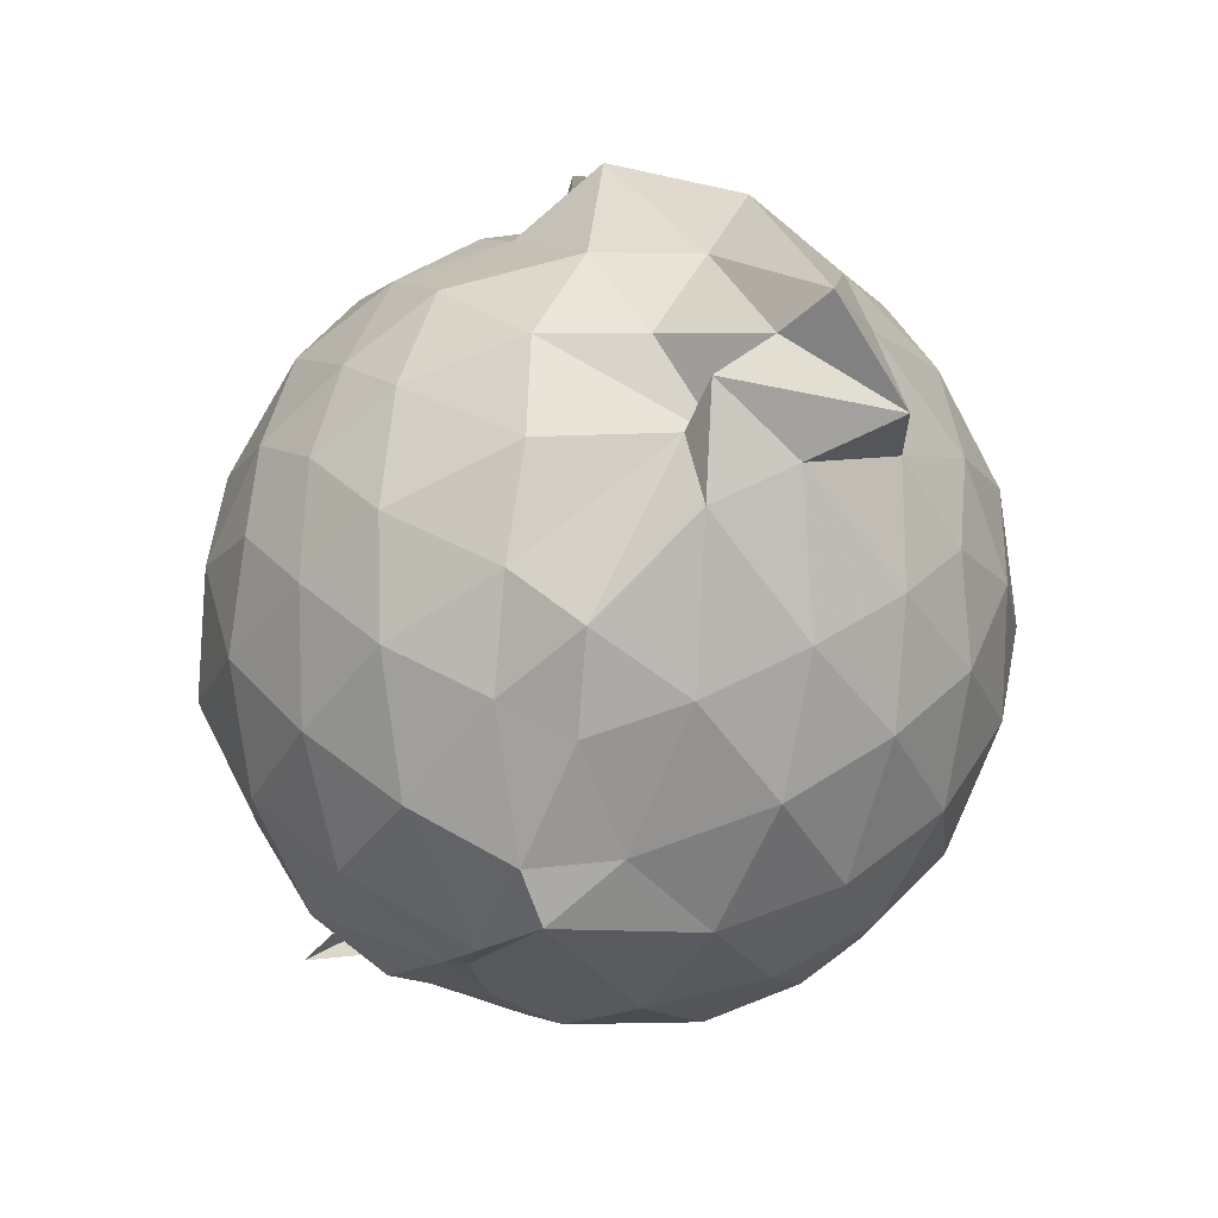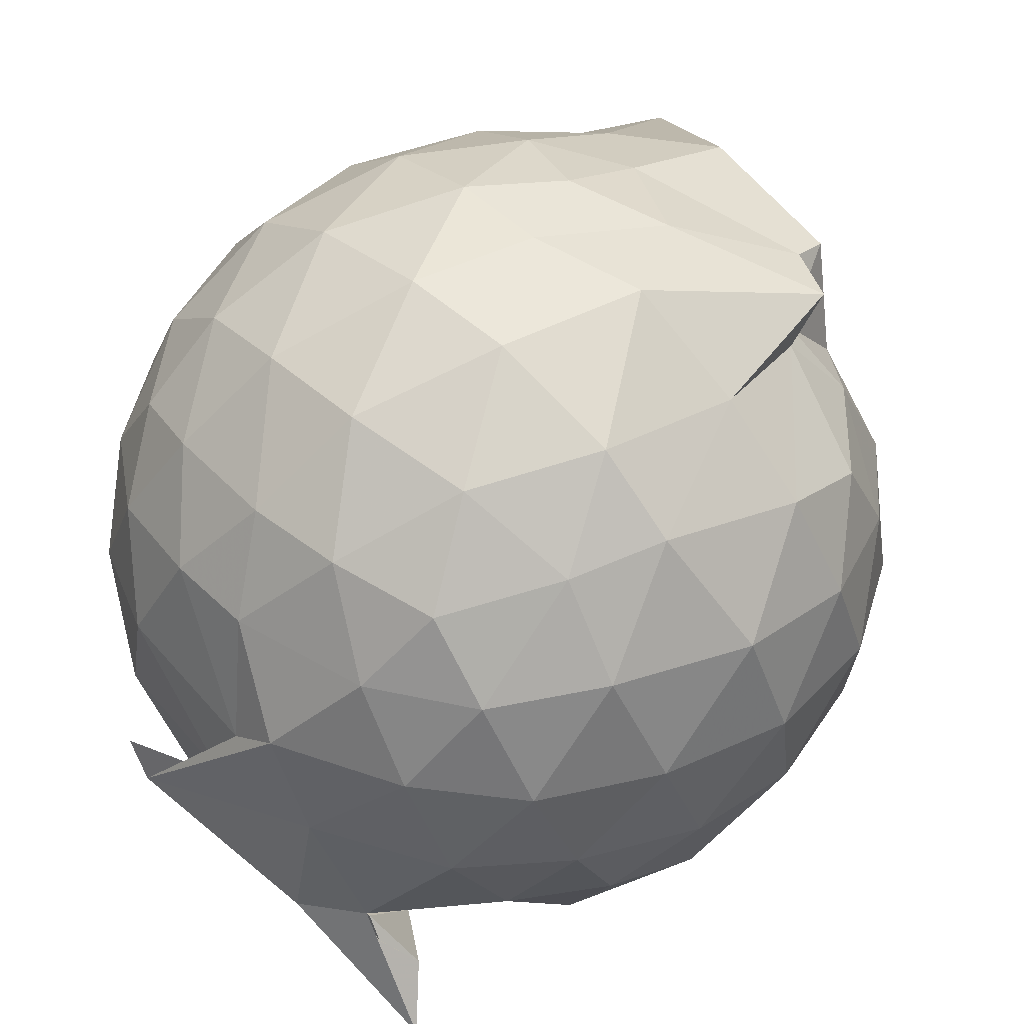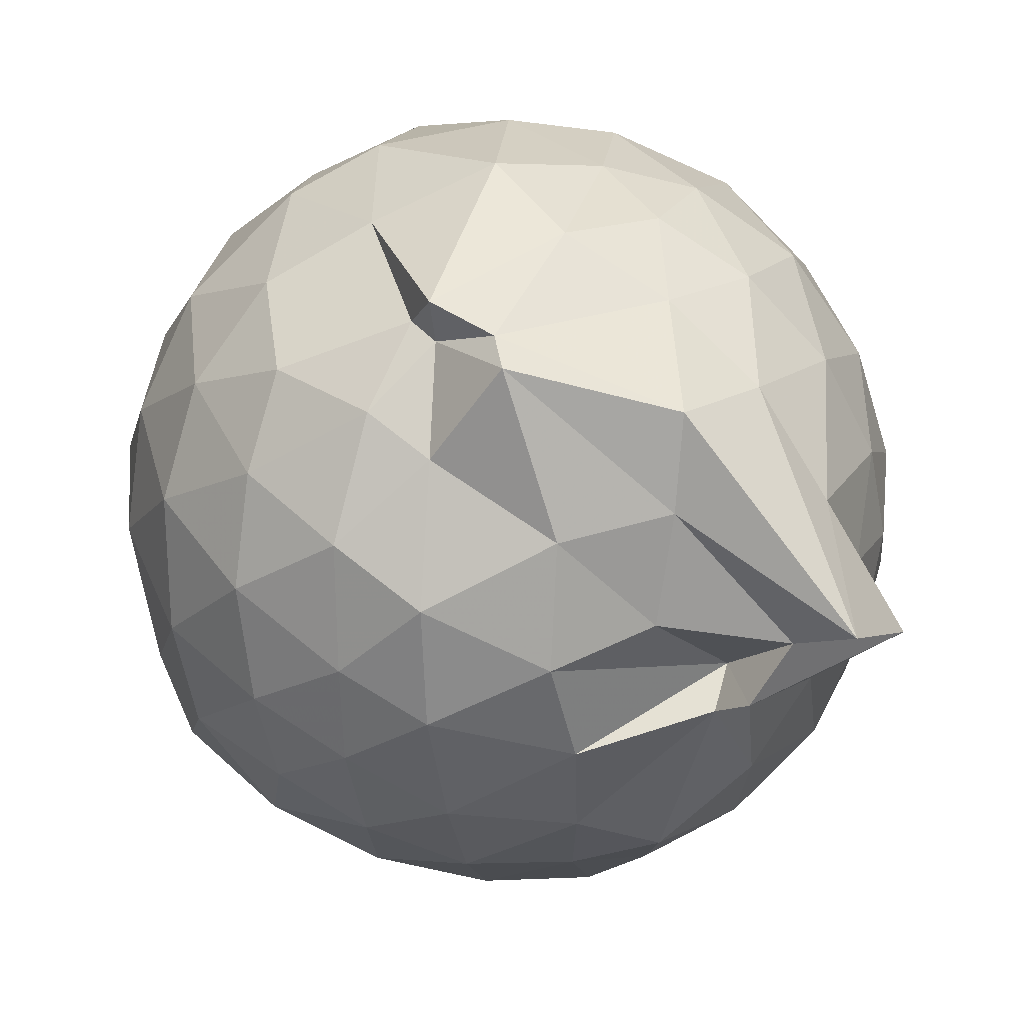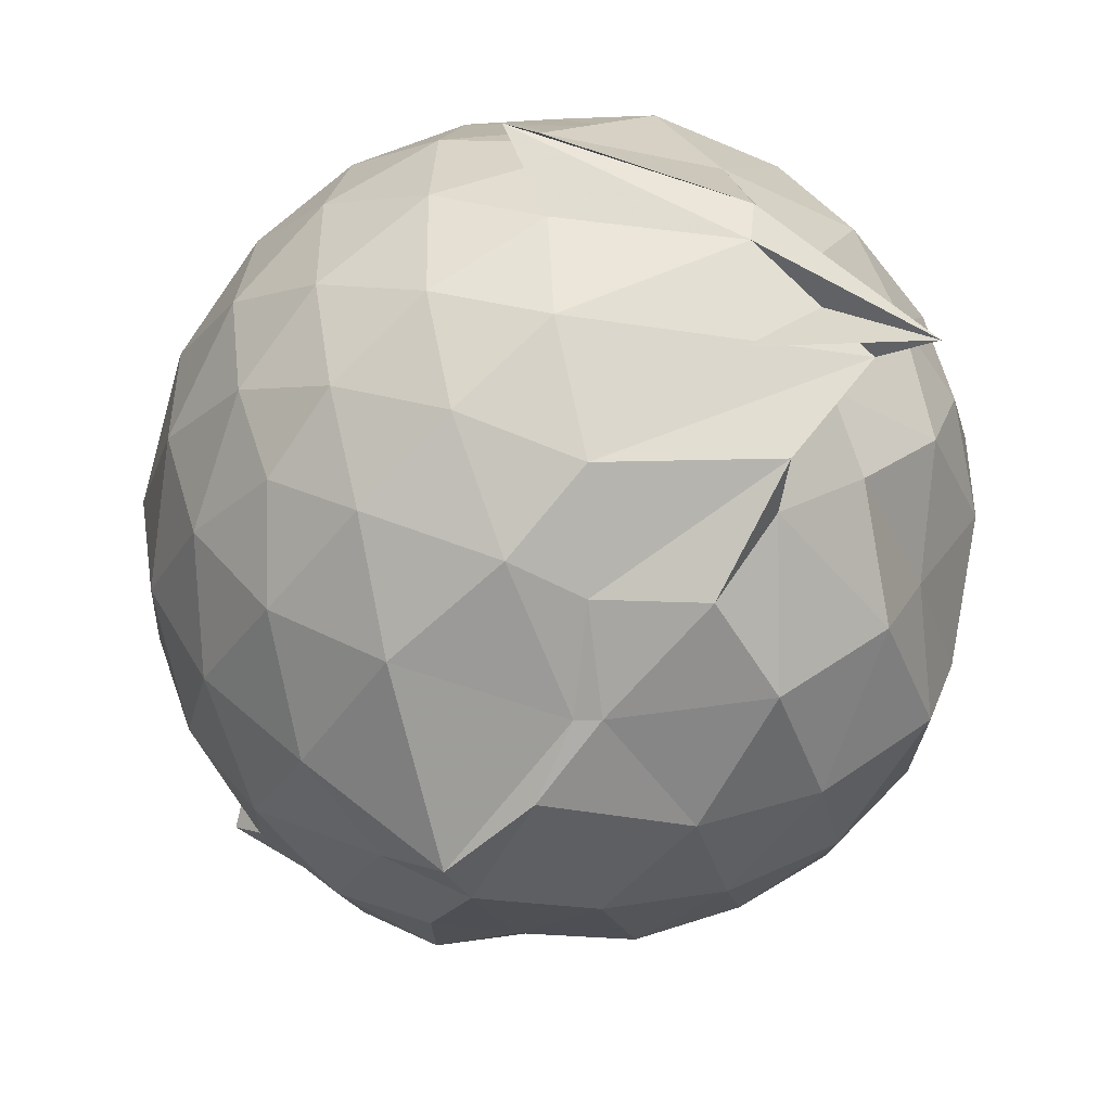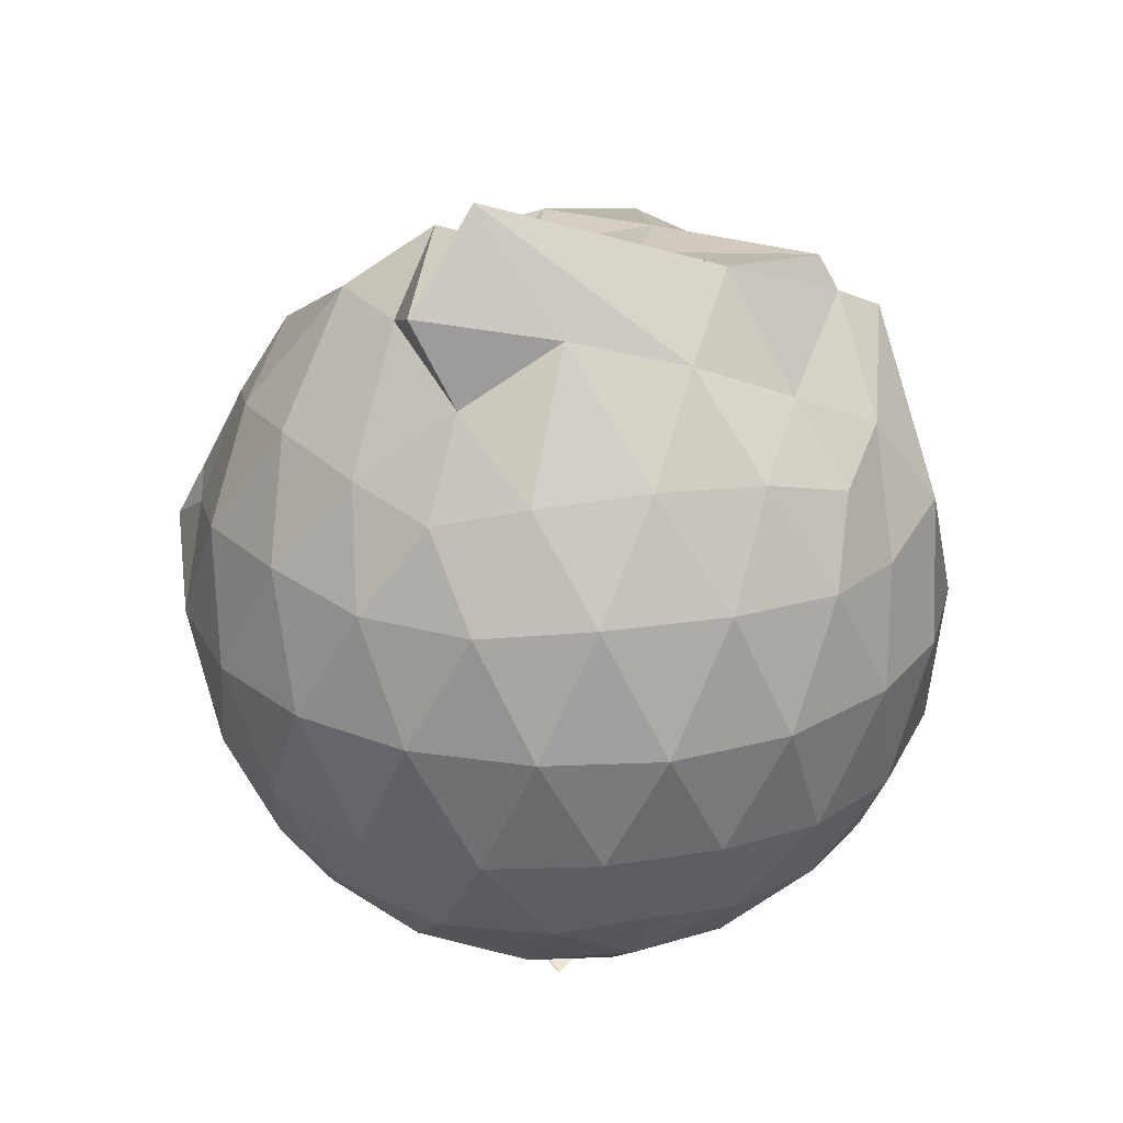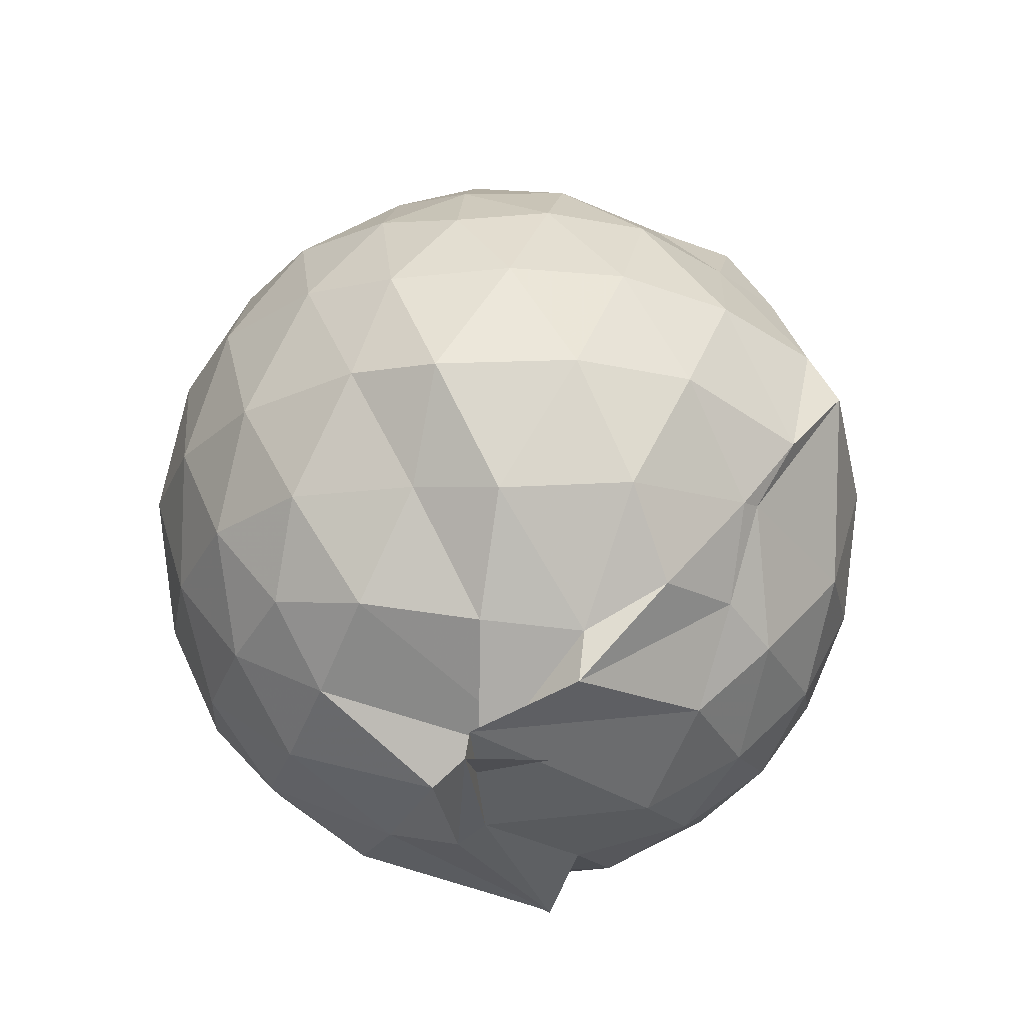
<metadata>
{"format":"obj","ext":"obj","renderer":"f3d","projection":"perspective","resolution":1024,"background":"white","views":[{"elev":45.5,"azim":20.8,"up":"+Z"},{"elev":67.0,"azim":-137.1,"up":"+Y"},{"elev":16.4,"azim":-14.2,"up":"+Y"},{"elev":-50.0,"azim":173.4,"up":"+Y"},{"elev":26.5,"azim":112.7,"up":"+Z"},{"elev":-27.0,"azim":-45.2,"up":"+Z"}]}
</metadata>
<code>
v 0.1248 -0.316 1.669
v 0.2579 -0.2057 -0.2946
v 0.8287 -0.2805 1.244
v 0.7678 -0.05802 1.3
v 0.6339 0.1791 1.327
v 0.449 0.3786 1.301
v 0.2542 0.5101 1.228
v 0.01263 0.5005 1.3
v -0.3339 0.3937 1.457
v -0.3474 0.3251 1.336
v -0.6341 0.2086 1.233
v -0.714 -0.01446 1.281
v -0.7519 -0.2766 1.3
v -0.7132 -0.5517 1.278
v -0.6506 -0.7681 1.215
v -0.4542 -0.902 1.267
v -0.215 -1.016 1.277
v 0.05466 -1.052 1.249
v 0.2466 -1.07 1.219
v 0.4536 -0.941 1.285
v 0.6386 -0.741 1.32
v 0.7668 -0.498 1.292
v 0.9141 -0.1391 1.034
v 0.8205 0.1252 1.063
v 0.6431 0.3746 1.063
v 0.4058 0.5419 1.04
v 0.1788 0.6016 1.027
v -0.09305 0.627 1.081
v -0.3812 0.5005 1.065
v -0.6211 0.3651 1.03
v -0.7916 0.1353 1.021
v -0.8749 -0.1312 1.039
v -0.8682 -0.4473 1.038
v -0.8072 -0.6944 0.9986
v -0.6297 -0.9373 1.002
v -0.3793 -1.092 1.022
v -0.1014 -1.192 1.002
v 0.1784 -1.231 0.9588
v 0.3741 -1.129 0.9591
v 0.6497 -0.9406 1.045
v 0.8165 -0.6885 1.06
v 0.9104 -0.4233 1.033
v 0.9213 0.01862 0.7512
v 0.7901 0.2859 0.7518
v 0.5763 0.5008 0.7528
v 0.2873 0.6358 0.7509
v 0.02104 0.6768 0.7543
v -0.2952 0.6259 0.7414
v -0.5047 0.5128 0.7116
v -0.7575 0.2798 0.7331
v -0.8868 0.007029 0.7296
v -0.9274 -0.2884 0.7304
v -0.863 -0.6196 0.7333
v -0.7867 -0.8403 0.7014
v -0.5357 -1.074 0.7198
v -0.2656 -1.201 0.7246
v 0.07756 -1.245 0.6572
v 0.2456 -1.274 0.8433
v 0.5577 -1.084 0.7447
v 0.78 -0.8595 0.7434
v 0.9207 -0.5848 0.7471
v 0.9696 -0.2828 0.7489
v 0.8282 0.1439 0.4632
v 0.6597 0.3725 0.4661
v 0.4275 0.5282 0.4368
v 0.1621 0.6182 0.4278
v -0.138 0.6262 0.4624
v -0.4121 0.5211 0.4963
v -0.6112 0.3667 0.4267
v -0.7861 0.1187 0.4238
v -0.886 -0.1512 0.4513
v -0.8792 -0.434 0.4533
v -0.7258 -0.703 0.4385
v -0.632 -0.9034 0.3979
v -0.3929 -1.12 0.4216
v -0.03871 -1.172 0.4756
v 0.01883 -1.166 0.4888
v 0.404 -1.105 0.4299
v 0.6544 -0.9429 0.4596
v 0.8256 -0.7133 0.4632
v 0.9078 -0.4421 0.4337
v 0.9104 -0.1292 0.436
v 0.6794 0.2142 0.2505
v 0.4943 0.3492 0.2003
v 0.2163 0.4615 0.1684
v -0.009367 0.5081 0.1835
v -0.2552 0.5025 0.24
v -0.4425 0.3725 0.1918
v -0.6226 0.1697 0.1628
v -0.7417 -0.07113 0.1829
v -0.8028 -0.2942 0.2403
v -0.7267 -0.5204 0.1874
v -0.543 -0.7508 0.1296
v -0.3506 -0.9127 0.1104
v -0.2322 -1.079 0.2214
v 0.0183 -1.066 0.2518
v 0.1907 -1.043 0.1909
v 0.4893 -0.9243 0.1925
v 0.6768 -0.7812 0.2491
v 0.7563 -0.5636 0.1924
v 0.7913 -0.2871 0.1681
v 0.7593 -0.009447 0.1936
v 0.6765 -0.275 1.462
v 0.5397 -0.07406 1.61
v 0.3986 0.1778 1.537
v 0.2205 0.3614 1.423
v -0.2064 0.3268 1.529
v -0.3049 0.2881 1.388
v -0.466 0.1446 1.415
v -0.558 -0.1365 1.477
v -0.5503 -0.4336 1.468
v -0.5279 -0.6677 1.403
v -0.2994 -0.8086 1.449
v 0.00972 -0.8677 1.445
v 0.2186 -0.9462 1.424
v 0.3832 -0.7015 1.596
v 0.5231 -0.5013 1.588
v 0.7089 -0.3767 1.678
v 0.5111 -0.304 1.892
v 0.1723 0.1737 1.697
v -0.2094 0.2734 1.611
v -0.3476 0.0528 1.508
v -0.3901 -0.2659 1.597
v -0.3692 -0.5449 1.557
v -0.03516 -0.6339 1.592
v 0.28 -0.545 1.631
v 0.3182 -0.491 1.753
v 0.408 -0.3457 1.777
v 0.156 -0.05368 1.694
v -0.1011 -0.1096 1.668
v -0.1142 -0.4033 1.666
v 0.3322 -0.4601 1.556
v 0.5639 0.1207 0.05251
v 0.3169 0.2552 0.001519
v 0.1139 0.3014 -0.007803
v -0.2087 0.3604 0.05418
v -0.3942 0.1887 -0.01058
v -0.5459 -0.06603 -0.02782
v -0.6488 -0.2972 0.04748
v -0.2463 -0.6988 -0.1339
v -0.3748 -0.5788 -0.1548
v -0.3565 -0.8989 -0.01845
v 0.0461 -0.9281 0.01473
v 0.3215 -0.8247 -0.005004
v 0.5659 -0.702 0.05485
v 0.6146 -0.44 -0.006976
v 0.6165 -0.1384 -0.006551
v 0.381 -0.007683 -0.1147
v 0.003168 0.05107 -0.1582
v -0.09514 0.1501 -0.1352
v -0.2311 -0.1046 -0.1727
v -0.3965 -0.4387 -0.1774
v -0.6225 -0.7859 -0.2574
v -0.5201 -0.6954 -0.1371
v 0.1324 -0.6734 -0.1531
v 0.3884 -0.5758 -0.112
v 0.3972 -0.2935 -0.1576
v 0.01075 -0.1184 -0.2208
v 0.1816 -0.2737 -0.3217
v -0.2666 -0.3957 -0.2798
v -0.2598 -0.4845 -0.2495
v 0.1526 -0.409 -0.2088
f 3 23 4
f 4 23 24
f 4 24 5
f 5 24 25
f 5 25 6
f 6 25 26
f 6 26 7
f 7 26 27
f 7 27 8
f 8 27 28
f 8 28 9
f 9 28 29
f 9 29 10
f 10 29 30
f 10 30 11
f 11 30 31
f 11 31 12
f 12 31 32
f 12 32 13
f 13 32 33
f 13 33 14
f 14 33 34
f 14 34 15
f 15 34 35
f 15 35 16
f 16 35 36
f 16 36 17
f 17 36 37
f 17 37 18
f 18 37 38
f 18 38 19
f 19 38 39
f 19 39 20
f 20 39 40
f 20 40 21
f 21 40 41
f 21 41 22
f 22 41 42
f 22 42 3
f 3 42 23
f 23 43 24
f 24 43 44
f 24 44 25
f 25 44 45
f 25 45 26
f 26 45 46
f 26 46 27
f 27 46 47
f 27 47 28
f 28 47 48
f 28 48 29
f 29 48 49
f 29 49 30
f 30 49 50
f 30 50 31
f 31 50 51
f 31 51 32
f 32 51 52
f 32 52 33
f 33 52 53
f 33 53 34
f 34 53 54
f 34 54 35
f 35 54 55
f 35 55 36
f 36 55 56
f 36 56 37
f 37 56 57
f 37 57 38
f 38 57 58
f 38 58 39
f 39 58 59
f 39 59 40
f 40 59 60
f 40 60 41
f 41 60 61
f 41 61 42
f 42 61 62
f 42 62 23
f 23 62 43
f 43 63 44
f 44 63 64
f 44 64 45
f 45 64 65
f 45 65 46
f 46 65 66
f 46 66 47
f 47 66 67
f 47 67 48
f 48 67 68
f 48 68 49
f 49 68 69
f 49 69 50
f 50 69 70
f 50 70 51
f 51 70 71
f 51 71 52
f 52 71 72
f 52 72 53
f 53 72 73
f 53 73 54
f 54 73 74
f 54 74 55
f 55 74 75
f 55 75 56
f 56 75 76
f 56 76 57
f 57 76 77
f 57 77 58
f 58 77 78
f 58 78 59
f 59 78 79
f 59 79 60
f 60 79 80
f 60 80 61
f 61 80 81
f 61 81 62
f 62 81 82
f 62 82 43
f 43 82 63
f 63 83 64
f 64 83 84
f 64 84 65
f 65 84 85
f 65 85 66
f 66 85 86
f 66 86 67
f 67 86 87
f 67 87 68
f 68 87 88
f 68 88 69
f 69 88 89
f 69 89 70
f 70 89 90
f 70 90 71
f 71 90 91
f 71 91 72
f 72 91 92
f 72 92 73
f 73 92 93
f 73 93 74
f 74 93 94
f 74 94 75
f 75 94 95
f 75 95 76
f 76 95 96
f 76 96 77
f 77 96 97
f 77 97 78
f 78 97 98
f 78 98 79
f 79 98 99
f 79 99 80
f 80 99 100
f 80 100 81
f 81 100 101
f 81 101 82
f 82 101 102
f 82 102 63
f 63 102 83
f 103 104 118
f 104 119 118
f 104 105 119
f 105 120 119
f 105 106 120
f 106 107 120
f 107 121 120
f 107 108 121
f 108 122 121
f 108 109 122
f 109 110 122
f 110 123 122
f 110 111 123
f 111 124 123
f 111 112 124
f 112 113 124
f 113 125 124
f 113 114 125
f 114 126 125
f 114 115 126
f 115 116 126
f 116 127 126
f 116 117 127
f 117 118 127
f 117 103 118
f 118 119 128
f 119 129 128
f 119 120 129
f 120 121 129
f 121 130 129
f 121 122 130
f 122 123 130
f 123 131 130
f 123 124 131
f 124 125 131
f 125 132 131
f 125 126 132
f 126 127 132
f 127 128 132
f 127 118 128
f 133 148 134
f 134 148 149
f 134 149 135
f 135 149 150
f 135 150 136
f 136 150 137
f 137 150 151
f 137 151 138
f 138 151 152
f 138 152 139
f 139 152 140
f 140 152 153
f 140 153 141
f 141 153 154
f 141 154 142
f 142 154 143
f 143 154 155
f 143 155 144
f 144 155 156
f 144 156 145
f 145 156 146
f 146 156 157
f 146 157 147
f 147 157 148
f 147 148 133
f 148 158 149
f 149 158 159
f 149 159 150
f 150 159 151
f 151 159 160
f 151 160 152
f 152 160 153
f 153 160 161
f 153 161 154
f 154 161 155
f 155 161 162
f 155 162 156
f 156 162 157
f 157 162 158
f 157 158 148
f 3 4 103
f 103 4 104
f 4 5 104
f 104 5 105
f 5 6 105
f 105 6 106
f 6 7 106
f 7 8 106
f 106 8 107
f 8 9 107
f 107 9 108
f 9 10 108
f 108 10 109
f 10 11 109
f 11 12 109
f 109 12 110
f 12 13 110
f 110 13 111
f 13 14 111
f 111 14 112
f 14 15 112
f 15 16 112
f 112 16 113
f 16 17 113
f 113 17 114
f 17 18 114
f 114 18 115
f 18 19 115
f 19 20 115
f 115 20 116
f 20 21 116
f 116 21 117
f 21 22 117
f 117 22 103
f 22 3 103
f 83 133 84
f 84 133 134
f 84 134 85
f 85 134 135
f 85 135 86
f 86 135 136
f 86 136 87
f 87 136 88
f 88 136 137
f 88 137 89
f 89 137 138
f 89 138 90
f 90 138 139
f 90 139 91
f 91 139 92
f 92 139 140
f 92 140 93
f 93 140 141
f 93 141 94
f 94 141 142
f 94 142 95
f 95 142 96
f 96 142 143
f 96 143 97
f 97 143 144
f 97 144 98
f 98 144 145
f 98 145 99
f 99 145 100
f 100 145 146
f 100 146 101
f 101 146 147
f 101 147 102
f 102 147 133
f 102 133 83
f 128 129 1
f 129 130 1
f 130 131 1
f 131 132 1
f 132 128 1
f 159 158 2
f 160 159 2
f 161 160 2
f 162 161 2
f 158 162 2

</code>
